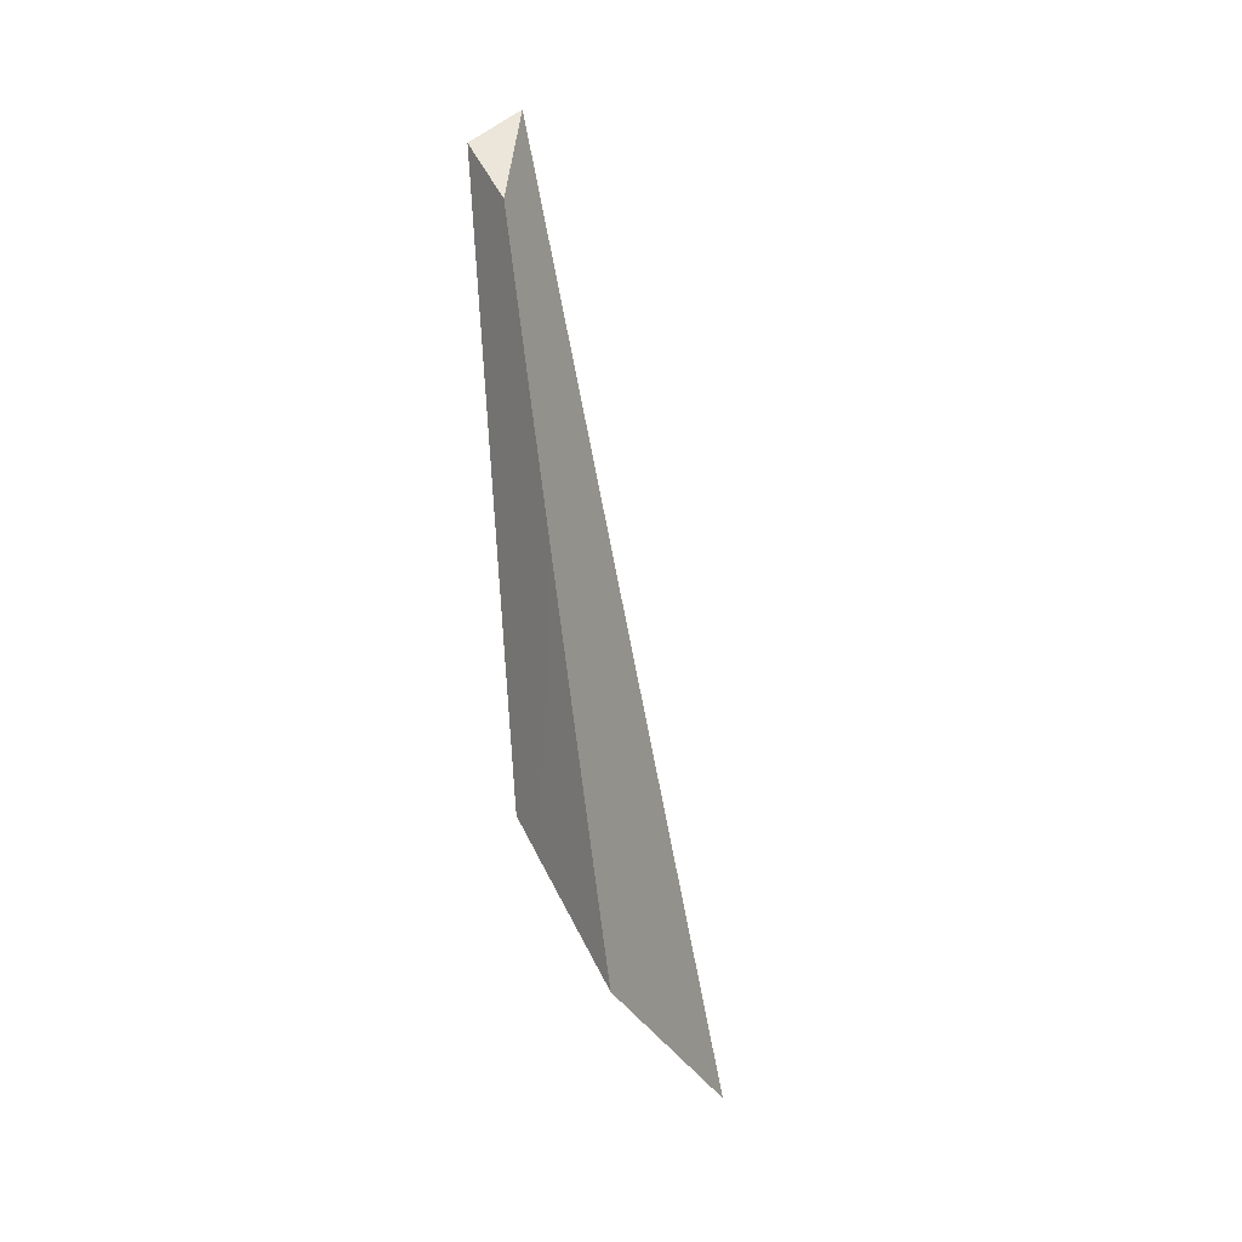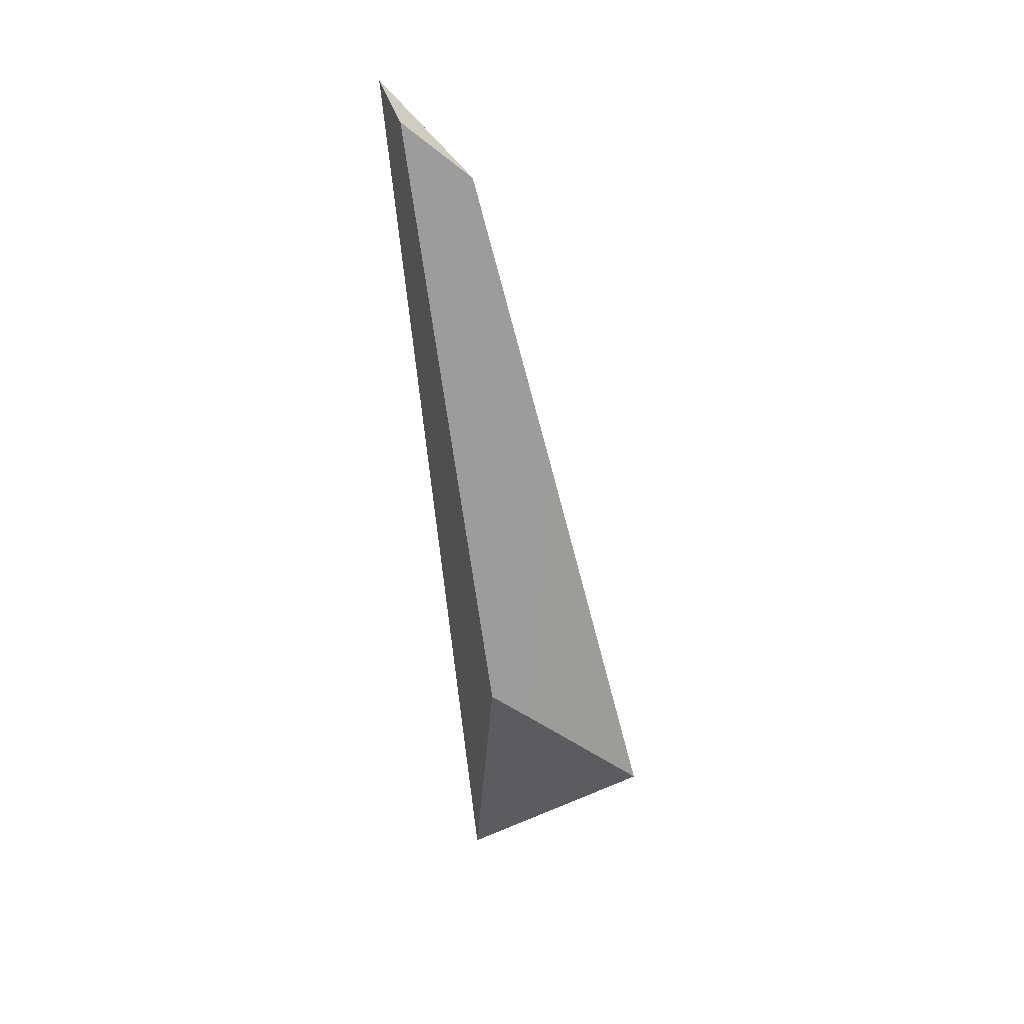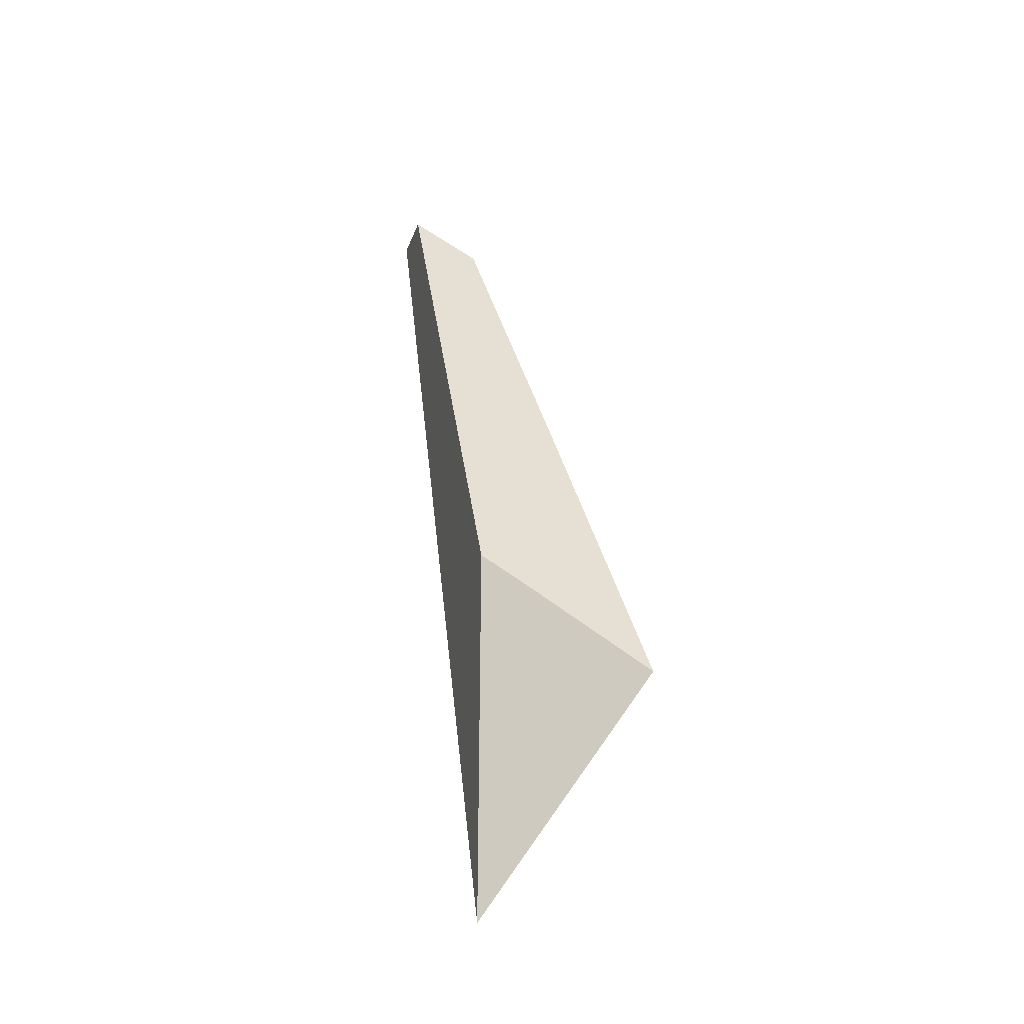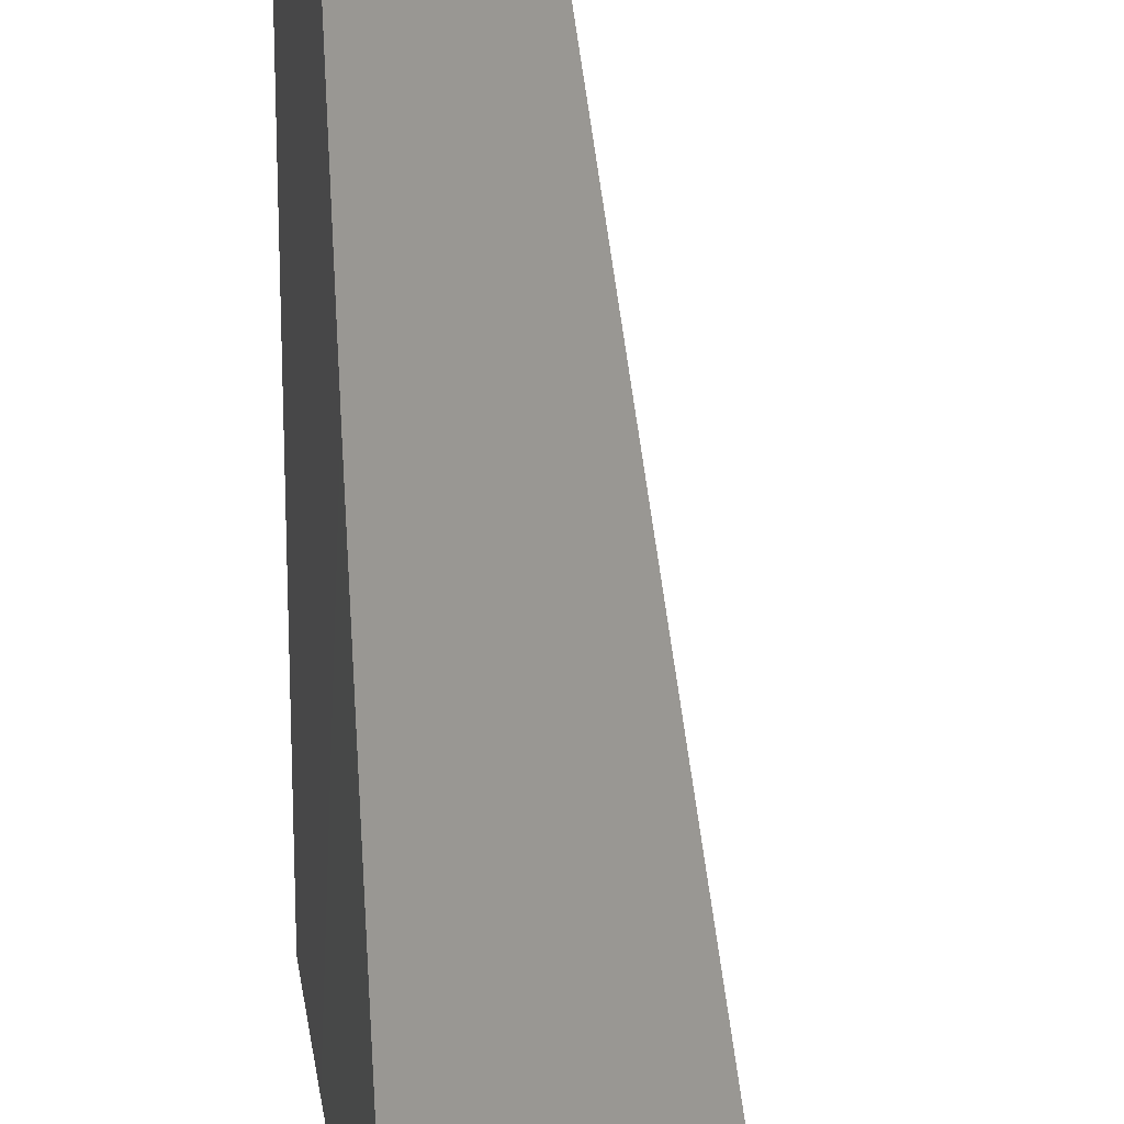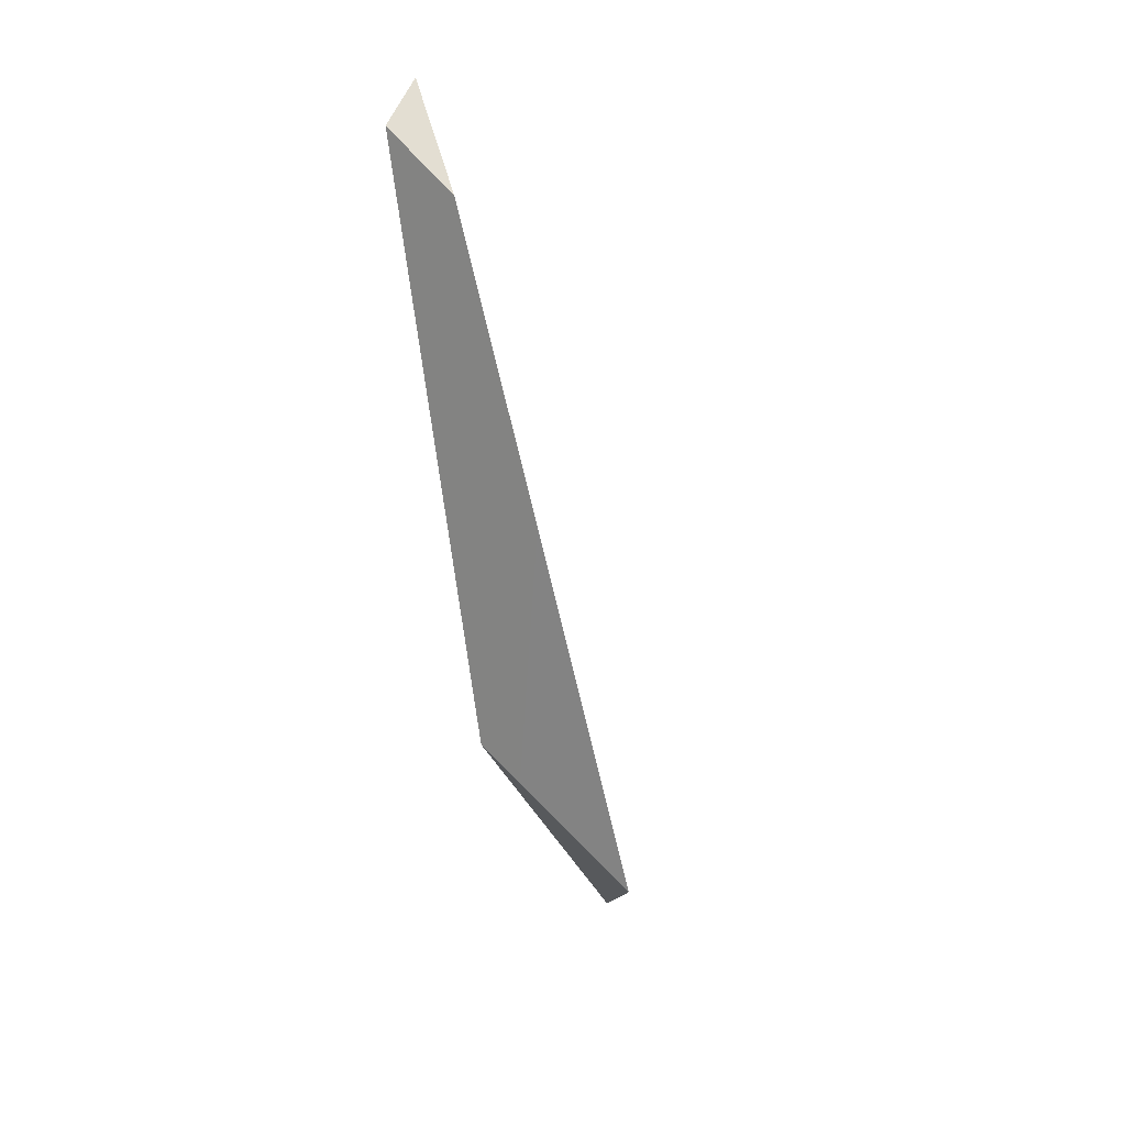
<metadata>
{"format":"obj","ext":"obj","renderer":"f3d","projection":"perspective","resolution":1024,"background":"white","views":[{"elev":6.3,"azim":-16.8,"up":"+Z"},{"elev":18.8,"azim":-94.5,"up":"+Z"},{"elev":-50.9,"azim":-89.0,"up":"+Z"},{"elev":-62.2,"azim":-1.6,"up":"+Y"},{"elev":23.0,"azim":-47.6,"up":"+Z"}]}
</metadata>
<code>
v -0.2021 -0.04913 0.09787
v -0.2014 -0.05203 0.09555
v -0.2012 -0.05274 0.07241
v -0.2008 -0.05455 0.07107
v -0.2006 -0.05543 0.08281
v -0.1997 -0.04834 0.0993
v -0.1995 -0.05952 0.06727
v -0.1927 -0.0525 0.06042
f 5 2 1
f 6 1 2
f 3 5 1
f 3 1 6
f 6 2 5
f 4 5 3
f 4 3 8
f 8 3 6
f 7 5 4
f 7 4 8
f 6 5 8
f 5 7 8

</code>
